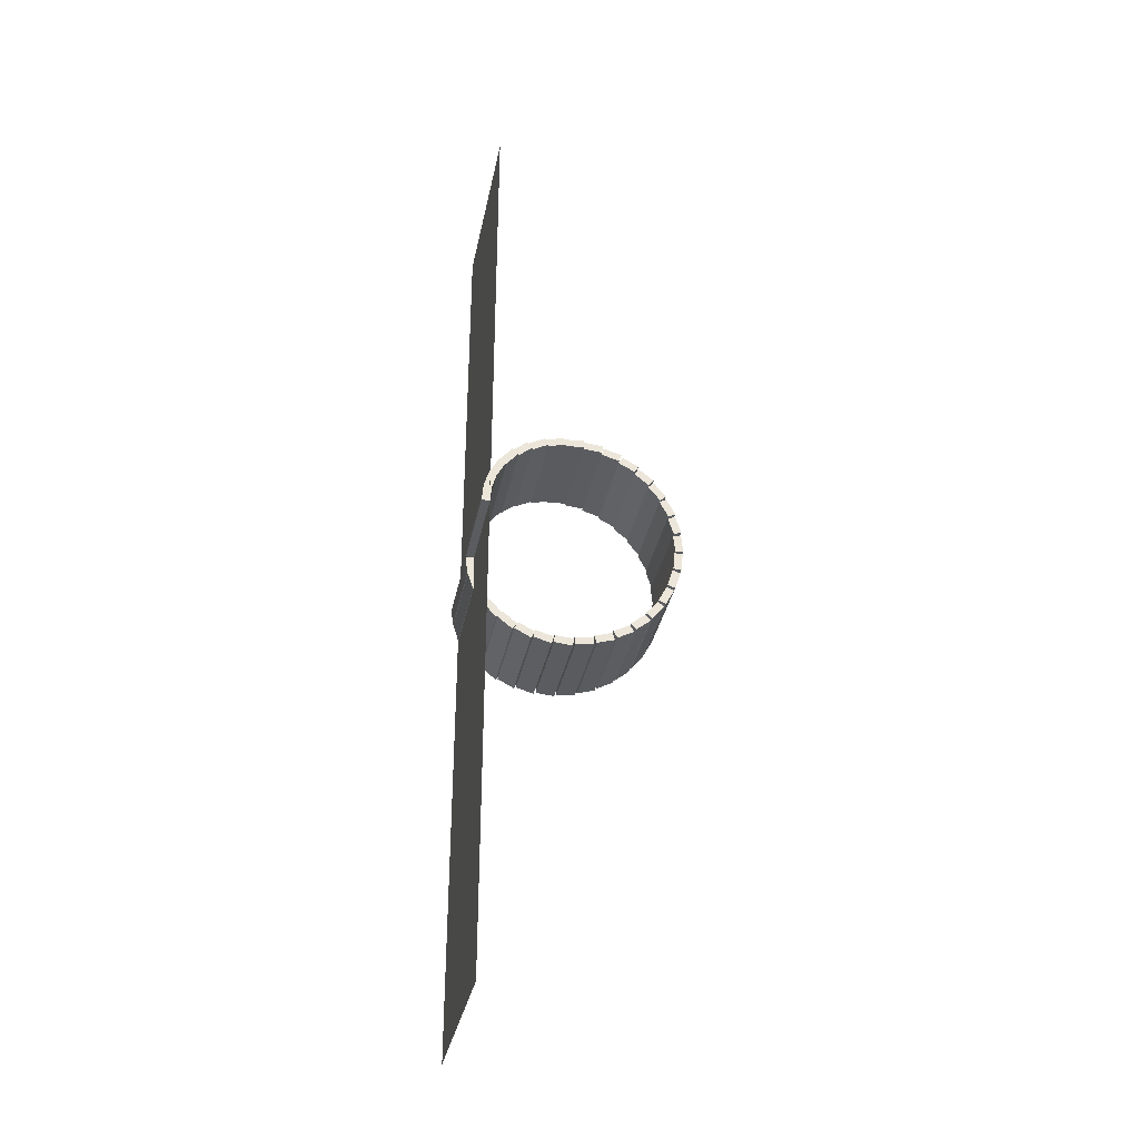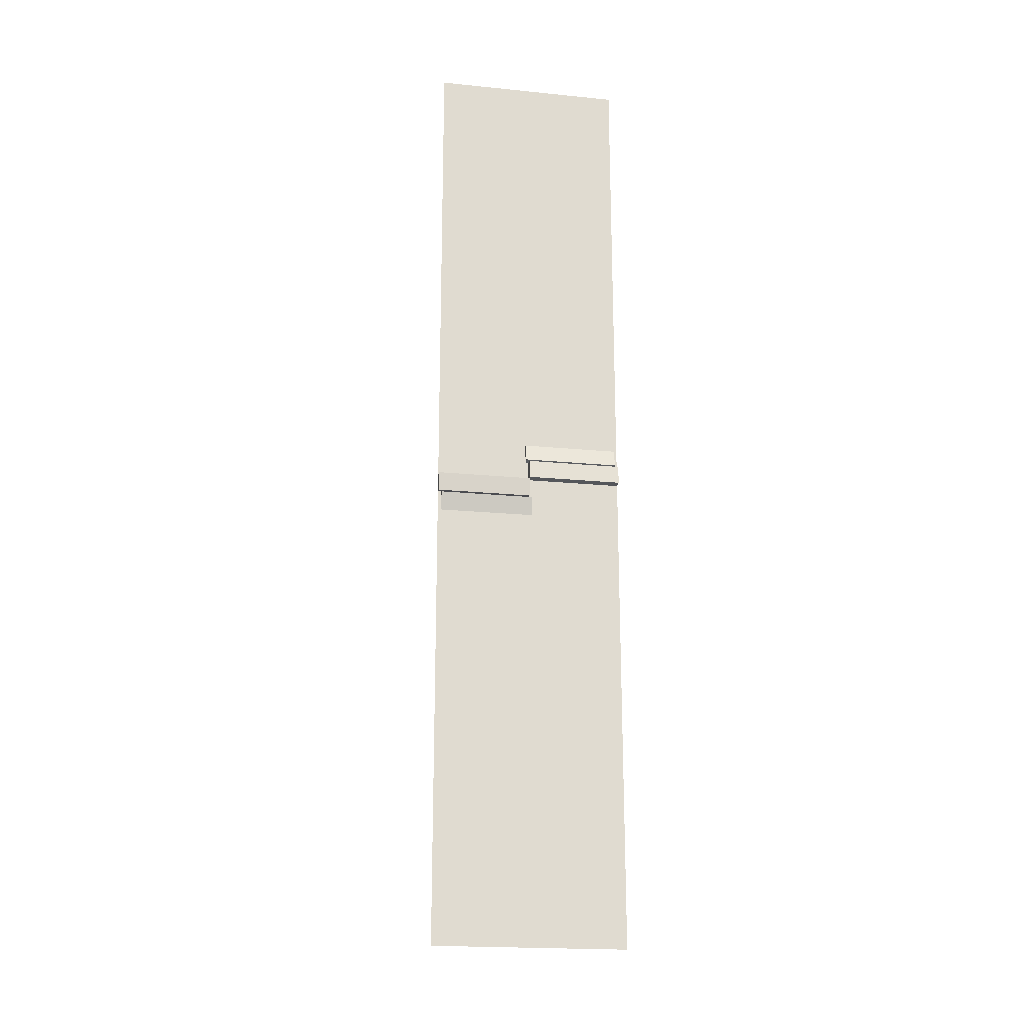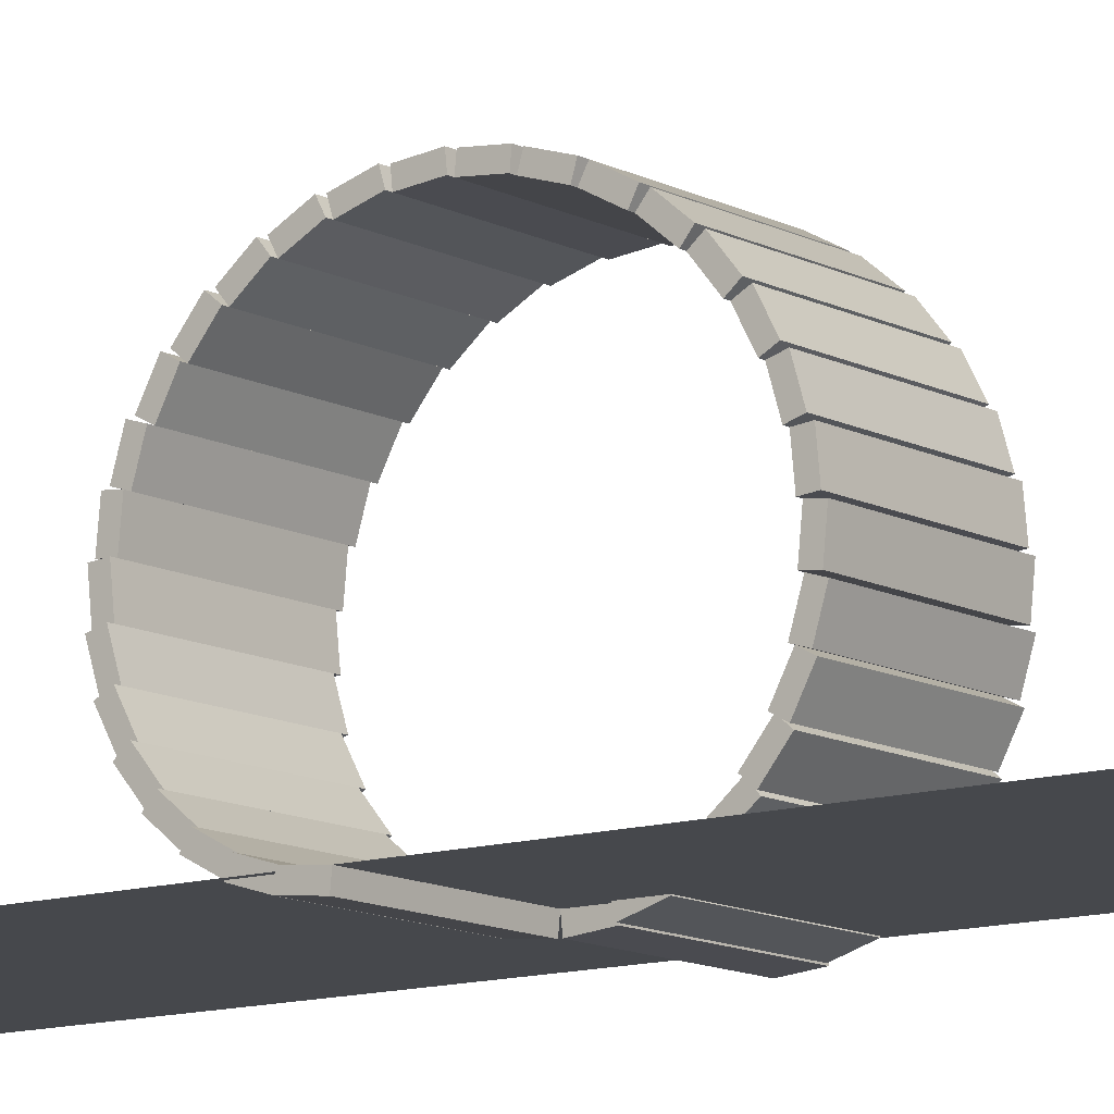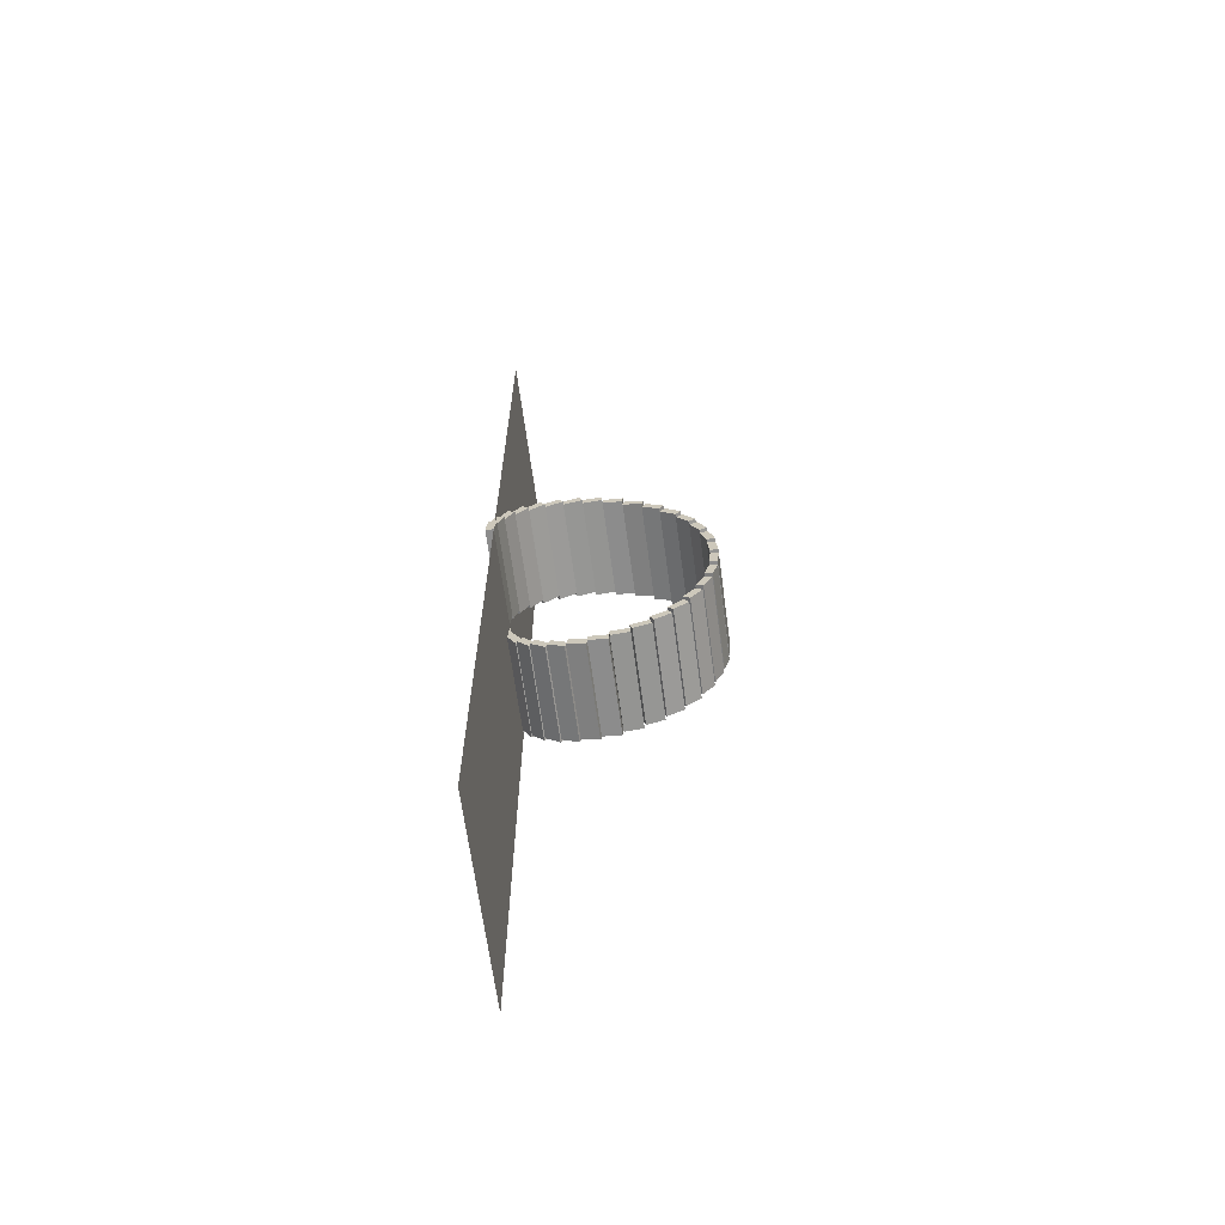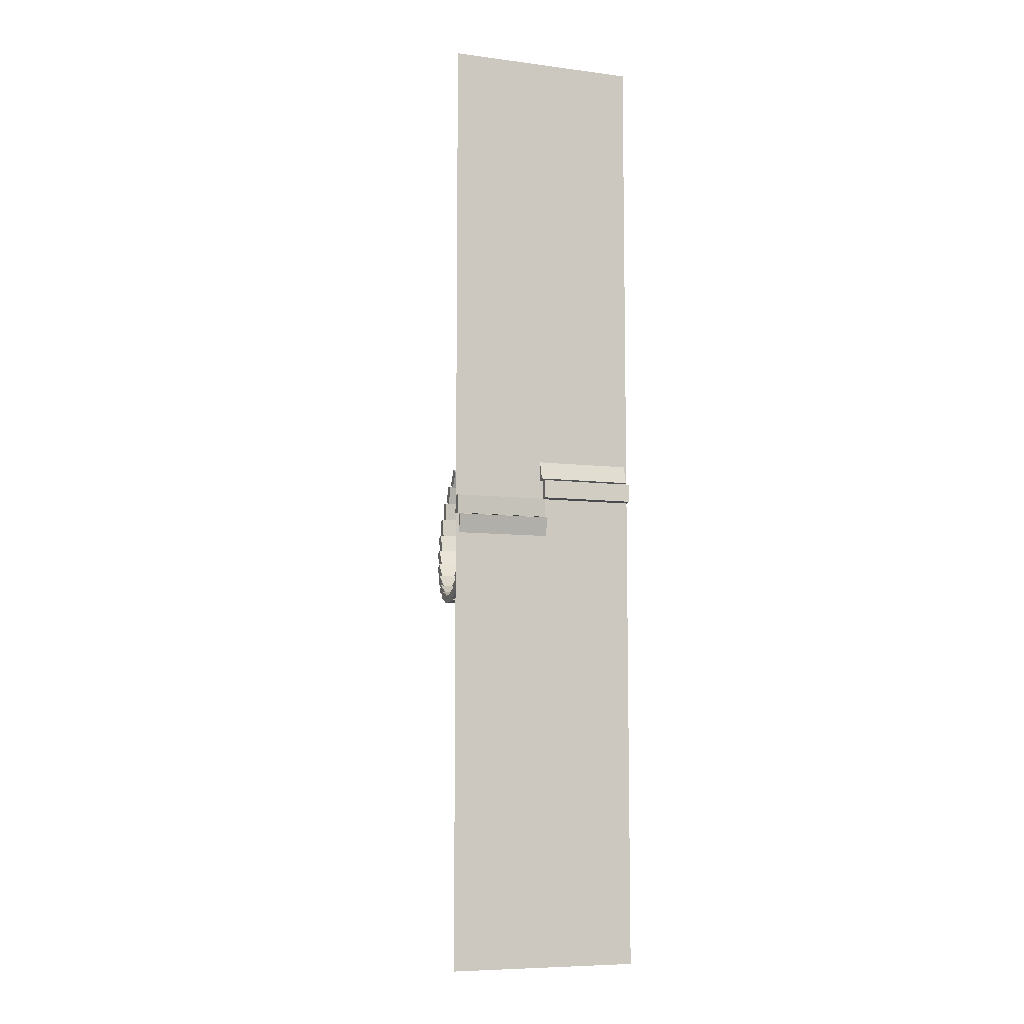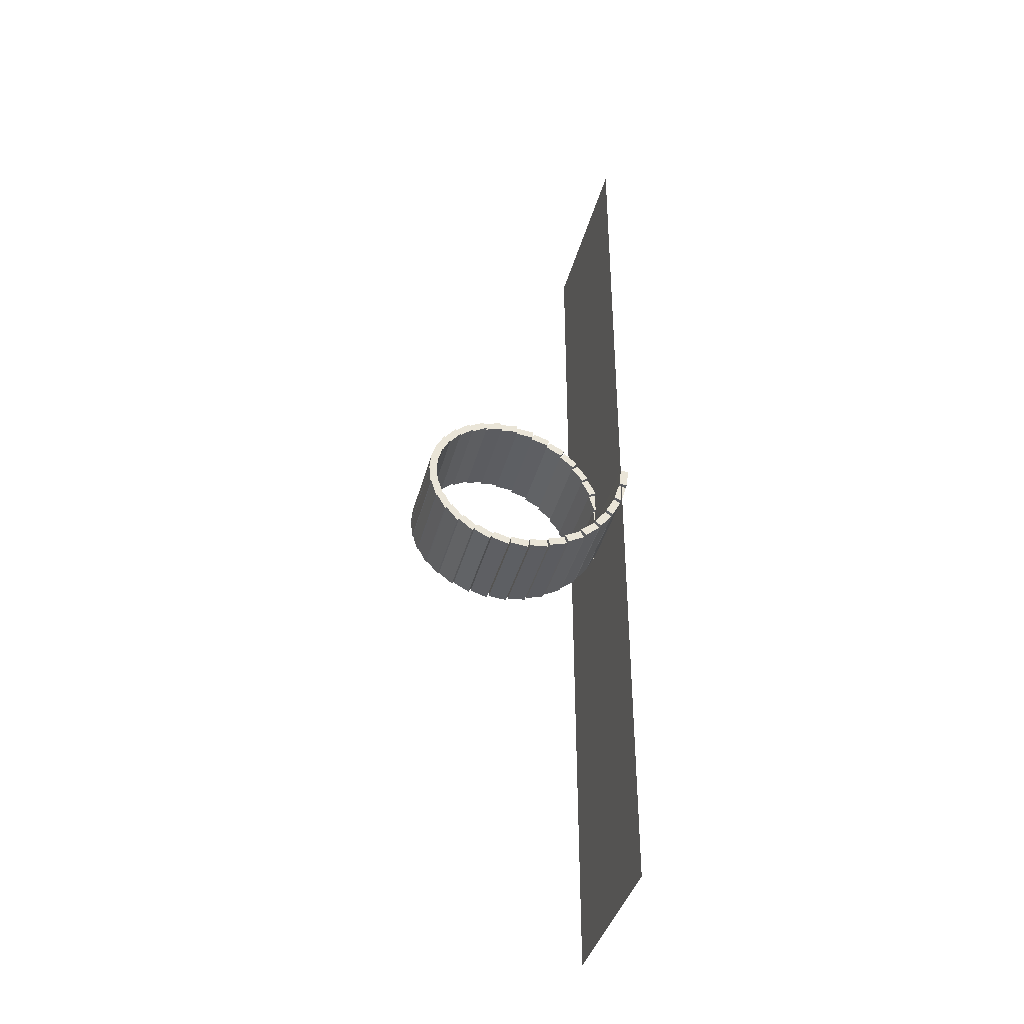
<metadata>
{"format":"obj","ext":"obj","renderer":"f3d","projection":"perspective","resolution":1024,"background":"white","views":[{"elev":-34.5,"azim":78.7,"up":"+Z"},{"elev":-20.1,"azim":-10.4,"up":"+Z"},{"elev":-11.4,"azim":-52.4,"up":"+Y"},{"elev":-65.8,"azim":97.6,"up":"+Z"},{"elev":-7.9,"azim":-19.7,"up":"+Z"},{"elev":-39.2,"azim":-104.4,"up":"+Z"}]}
</metadata>
<code>
o Plane
v -1 0 0.9883
v 1 0 0.9883
v -1 0 -9.012
v 1 0 -9.012
f 1 2 4 3
o Cylinder
v -0.9996 0.01921 -4.195
v 0.000352 0.01921 -4.195
v -0.9996 0 -4
v 0.000352 0 -4
v -0.9674 0.07612 -4.383
v 0.03261 0.07612 -4.383
v -0.9674 0.01921 -4.195
v 0.03261 0.01921 -4.195
v -0.9351 0.1685 -4.556
v 0.06487 0.1685 -4.556
v -0.9351 0.07612 -4.383
v 0.06487 0.07612 -4.383
v -0.9029 0.2929 -4.707
v 0.09713 0.2929 -4.707
v -0.9029 0.1685 -4.556
v 0.09713 0.1685 -4.556
v -0.8706 0.4444 -4.831
v 0.1294 0.4444 -4.831
v -0.8706 0.2929 -4.707
v 0.1294 0.2929 -4.707
v -0.8384 0.6173 -4.924
v 0.1616 0.6173 -4.924
v -0.8384 0.4444 -4.831
v 0.1616 0.4444 -4.831
v -0.8061 0.8049 -4.981
v 0.1939 0.8049 -4.981
v -0.8061 0.6173 -4.924
v 0.1939 0.6173 -4.924
v -0.7738 1 -5
v 0.2262 1 -5
v -0.7738 0.8049 -4.981
v 0.2262 0.8049 -4.981
v -0.7416 1.195 -4.981
v 0.2584 1.195 -4.981
v -0.7416 1 -5
v 0.2584 1 -5
v -0.7093 1.383 -4.924
v 0.2907 1.383 -4.924
v -0.7093 1.195 -4.981
v 0.2907 1.195 -4.981
v -0.6771 1.556 -4.831
v 0.3229 1.556 -4.831
v -0.6771 1.383 -4.924
v 0.3229 1.383 -4.924
v -0.6448 1.707 -4.707
v 0.3552 1.707 -4.707
v -0.6448 1.556 -4.831
v 0.3552 1.556 -4.831
v -0.6126 1.831 -4.556
v 0.3874 1.831 -4.556
v -0.6126 1.707 -4.707
v 0.3874 1.707 -4.707
v -0.5803 1.924 -4.383
v 0.4197 1.924 -4.383
v -0.5803 1.831 -4.556
v 0.4197 1.831 -4.556
v -0.548 1.981 -4.195
v 0.452 1.981 -4.195
v -0.548 1.924 -4.383
v 0.452 1.924 -4.383
v -0.5158 2 -4
v 0.4842 2 -4
v -0.5158 1.981 -4.195
v 0.4842 1.981 -4.195
v -0.4835 1.981 -3.805
v 0.5165 1.981 -3.805
v -0.4835 2 -4
v 0.5165 2 -4
v -0.4513 1.924 -3.617
v 0.5487 1.924 -3.617
v -0.4513 1.981 -3.805
v 0.5487 1.981 -3.805
v -0.419 1.831 -3.444
v 0.581 1.831 -3.444
v -0.419 1.924 -3.617
v 0.581 1.924 -3.617
v -0.3867 1.707 -3.293
v 0.6133 1.707 -3.293
v -0.3867 1.831 -3.444
v 0.6133 1.831 -3.444
v -0.3545 1.556 -3.169
v 0.6455 1.556 -3.169
v -0.3545 1.707 -3.293
v 0.6455 1.707 -3.293
v -0.3222 1.383 -3.076
v 0.6778 1.383 -3.076
v -0.3222 1.556 -3.169
v 0.6778 1.556 -3.169
v -0.29 1.195 -3.019
v 0.71 1.195 -3.019
v -0.29 1.383 -3.076
v 0.71 1.383 -3.076
v -0.2577 1 -3
v 0.7423 1 -3
v -0.2577 1.195 -3.019
v 0.7423 1.195 -3.019
v -0.2255 0.8049 -3.019
v 0.7745 0.8049 -3.019
v -0.2255 1 -3
v 0.7745 1 -3
v -0.1932 0.6173 -3.076
v 0.8068 0.6173 -3.076
v -0.1932 0.8049 -3.019
v 0.8068 0.8049 -3.019
v -0.1609 0.4444 -3.169
v 0.8391 0.4444 -3.169
v -0.1609 0.6173 -3.076
v 0.8391 0.6173 -3.076
v -0.1287 0.2929 -3.293
v 0.8713 0.2929 -3.293
v -0.1287 0.4444 -3.169
v 0.8713 0.4444 -3.169
v -0.09642 0.1685 -3.444
v 0.9036 0.1685 -3.444
v -0.09642 0.2929 -3.293
v 0.9036 0.2929 -3.293
v -0.06416 0.07612 -3.617
v 0.9358 0.07612 -3.617
v -0.06416 0.1685 -3.444
v 0.9358 0.1685 -3.444
v -0.03191 0.01922 -3.805
v 0.9681 0.01922 -3.805
v -0.03191 0.07612 -3.617
v 0.9681 0.07612 -3.617
v 0.000352 1e-06 -4
v 1 1e-06 -4
v 0.000352 0.01922 -3.805
v 1 0.01922 -3.805
v 0.000352 -0.06463 -4.203
v -0.9996 -0.06463 -4.203
v -0.9996 -0.08384 -4.008
v 0.000352 -0.08384 -4.008
v 0.03261 -0.0045 -4.407
v -0.9674 -0.0045 -4.407
v -0.9674 -0.06141 -4.22
v 0.03261 -0.06141 -4.22
v 0.06487 0.09423 -4.595
v -0.9351 0.09423 -4.595
v -0.9351 0.001821 -4.422
v 0.06487 0.001821 -4.422
v 0.09713 0.2278 -4.761
v -0.9029 0.2278 -4.761
v -0.9029 0.1034 -4.609
v 0.09713 0.1034 -4.609
v 0.1294 0.391 -4.897
v -0.8706 0.391 -4.897
v -0.8706 0.2394 -4.772
v 0.1294 0.2394 -4.772
v 0.1616 0.5776 -4.998
v -0.8384 0.5776 -4.998
v -0.8384 0.4047 -4.906
v 0.1616 0.4047 -4.906
v 0.1939 0.7805 -5.061
v -0.8061 0.7805 -5.061
v -0.8061 0.5929 -5.004
v 0.1939 0.5929 -5.004
v 0.2262 0.9917 -5.084
v -0.7738 0.9917 -5.084
v -0.7738 0.7967 -5.065
v 0.2262 0.7967 -5.065
v 0.2584 1.203 -5.065
v -0.7416 1.203 -5.065
v -0.7416 1.008 -5.084
v 0.2584 1.008 -5.084
v 0.2907 1.407 -5.004
v -0.7093 1.407 -5.004
v -0.7093 1.22 -5.061
v 0.2907 1.22 -5.061
v 0.3229 1.595 -4.906
v -0.6771 1.595 -4.906
v -0.6771 1.422 -4.998
v 0.3229 1.422 -4.998
v 0.3552 1.761 -4.772
v -0.6448 1.761 -4.772
v -0.6448 1.609 -4.897
v 0.3552 1.609 -4.897
v 0.3874 1.897 -4.609
v -0.6126 1.897 -4.609
v -0.6126 1.772 -4.761
v 0.3874 1.772 -4.761
v 0.4197 1.998 -4.422
v -0.5803 1.998 -4.422
v -0.5803 1.906 -4.595
v 0.4197 1.906 -4.595
v 0.452 2.061 -4.22
v -0.548 2.061 -4.22
v -0.548 2.004 -4.407
v 0.452 2.004 -4.407
v 0.4842 2.084 -4.008
v -0.5158 2.084 -4.008
v -0.5158 2.065 -4.203
v 0.4842 2.065 -4.203
v 0.5165 2.065 -3.797
v -0.4835 2.065 -3.797
v -0.4835 2.084 -3.992
v 0.5165 2.084 -3.992
v 0.5487 2.004 -3.593
v -0.4513 2.004 -3.593
v -0.4513 2.061 -3.78
v 0.5487 2.061 -3.78
v 0.581 1.906 -3.405
v -0.419 1.906 -3.405
v -0.419 1.998 -3.578
v 0.581 1.998 -3.578
v 0.6133 1.772 -3.239
v -0.3867 1.772 -3.239
v -0.3867 1.897 -3.391
v 0.6133 1.897 -3.391
v 0.6455 1.609 -3.103
v -0.3545 1.609 -3.103
v -0.3545 1.761 -3.228
v 0.6455 1.761 -3.228
v 0.6778 1.422 -3.002
v -0.3222 1.422 -3.002
v -0.3222 1.595 -3.094
v 0.6778 1.595 -3.094
v 0.71 1.22 -2.939
v -0.29 1.22 -2.939
v -0.29 1.407 -2.996
v 0.71 1.407 -2.996
v 0.7423 1.008 -2.916
v -0.2577 1.008 -2.916
v -0.2577 1.203 -2.935
v 0.7423 1.203 -2.935
v 0.7745 0.7967 -2.935
v -0.2255 0.7967 -2.935
v -0.2255 0.9917 -2.916
v 0.7745 0.9917 -2.916
v 0.8068 0.5929 -2.996
v -0.1932 0.5929 -2.996
v -0.1932 0.7805 -2.939
v 0.8068 0.7805 -2.939
v 0.8391 0.4047 -3.094
v -0.1609 0.4047 -3.094
v -0.1609 0.5776 -3.002
v 0.8391 0.5776 -3.002
v 0.8713 0.2394 -3.228
v -0.1287 0.2394 -3.228
v -0.1287 0.391 -3.103
v 0.8713 0.391 -3.103
v 0.9036 0.1034 -3.391
v -0.09642 0.1034 -3.391
v -0.09642 0.2278 -3.239
v 0.9036 0.2278 -3.239
v 0.9358 0.001821 -3.578
v -0.06416 0.001821 -3.578
v -0.06416 0.09423 -3.405
v 0.9358 0.09423 -3.405
v 0.9681 -0.06141 -3.78
v -0.03191 -0.06141 -3.78
v -0.03191 -0.004499 -3.593
v 0.9681 -0.004499 -3.593
v 1 -0.08384 -3.992
v 0.000352 -0.08384 -3.992
v 0.000352 -0.06463 -3.797
v 1 -0.06463 -3.797
f 5 7 8 6
f 9 11 12 10
f 13 15 16 14
f 17 19 20 18
f 21 23 24 22
f 25 27 28 26
f 29 31 32 30
f 33 35 36 34
f 37 39 40 38
f 41 43 44 42
f 45 47 48 46
f 49 51 52 50
f 53 55 56 54
f 57 59 60 58
f 61 63 64 62
f 65 67 68 66
f 69 71 72 70
f 73 75 76 74
f 77 79 80 78
f 81 83 84 82
f 85 87 88 86
f 89 91 92 90
f 93 95 96 94
f 97 99 100 98
f 101 103 104 102
f 105 107 108 106
f 109 111 112 110
f 113 115 116 114
f 117 119 120 118
f 121 123 124 122
f 125 127 128 126
f 129 131 132 130
f 134 133 136 135
f 138 137 140 139
f 142 141 144 143
f 146 145 148 147
f 150 149 152 151
f 154 153 156 155
f 158 157 160 159
f 162 161 164 163
f 166 165 168 167
f 170 169 172 171
f 174 173 176 175
f 178 177 180 179
f 182 181 184 183
f 186 185 188 187
f 190 189 192 191
f 194 193 196 195
f 198 197 200 199
f 202 201 204 203
f 206 205 208 207
f 210 209 212 211
f 214 213 216 215
f 218 217 220 219
f 222 221 224 223
f 226 225 228 227
f 230 229 232 231
f 234 233 236 235
f 238 237 240 239
f 242 241 244 243
f 246 245 248 247
f 250 249 252 251
f 254 253 256 255
f 258 257 260 259
f 62 64 192 189
f 12 11 139 140
f 114 116 244 241
f 64 63 191 192
f 13 14 141 142
f 116 115 243 244
f 65 66 193 194
f 15 13 142 143
f 117 118 245 246
f 67 65 194 195
f 14 16 144 141
f 119 117 246 247
f 66 68 196 193
f 16 15 143 144
f 118 120 248 245
f 68 67 195 196
f 17 18 145 146
f 120 119 247 248
f 69 70 197 198
f 19 17 146 147
f 121 122 249 250
f 71 69 198 199
f 18 20 148 145
f 123 121 250 251
f 70 72 200 197
f 20 19 147 148
f 122 124 252 249
f 72 71 199 200
f 21 22 149 150
f 124 123 251 252
f 73 74 201 202
f 23 21 150 151
f 125 126 253 254
f 75 73 202 203
f 22 24 152 149
f 127 125 254 255
f 74 76 204 201
f 24 23 151 152
f 126 128 256 253
f 76 75 203 204
f 25 26 153 154
f 128 127 255 256
f 77 78 205 206
f 27 25 154 155
f 129 130 257 258
f 79 77 206 207
f 26 28 156 153
f 131 129 258 259
f 78 80 208 205
f 28 27 155 156
f 130 132 260 257
f 80 79 207 208
f 29 30 157 158
f 132 131 259 260
f 81 82 209 210
f 31 29 158 159
f 83 81 210 211
f 30 32 160 157
f 82 84 212 209
f 32 31 159 160
f 84 83 211 212
f 33 34 161 162
f 85 86 213 214
f 35 33 162 163
f 87 85 214 215
f 34 36 164 161
f 86 88 216 213
f 36 35 163 164
f 88 87 215 216
f 37 38 165 166
f 89 90 217 218
f 39 37 166 167
f 91 89 218 219
f 38 40 168 165
f 90 92 220 217
f 40 39 167 168
f 92 91 219 220
f 41 42 169 170
f 93 94 221 222
f 43 41 170 171
f 95 93 222 223
f 42 44 172 169
f 94 96 224 221
f 44 43 171 172
f 96 95 223 224
f 45 46 173 174
f 97 98 225 226
f 47 45 174 175
f 99 97 226 227
f 46 48 176 173
f 98 100 228 225
f 48 47 175 176
f 100 99 227 228
f 49 50 177 178
f 101 102 229 230
f 51 49 178 179
f 103 101 230 231
f 50 52 180 177
f 102 104 232 229
f 52 51 179 180
f 104 103 231 232
f 53 54 181 182
f 105 106 233 234
f 55 53 182 183
f 107 105 234 235
f 54 56 184 181
f 106 108 236 233
f 56 55 183 184
f 5 6 133 134
f 108 107 235 236
f 57 58 185 186
f 7 5 134 135
f 109 110 237 238
f 59 57 186 187
f 6 8 136 133
f 111 109 238 239
f 58 60 188 185
f 8 7 135 136
f 110 112 240 237
f 60 59 187 188
f 9 10 137 138
f 112 111 239 240
f 61 62 189 190
f 11 9 138 139
f 113 114 241 242
f 63 61 190 191
f 10 12 140 137
f 115 113 242 243

</code>
